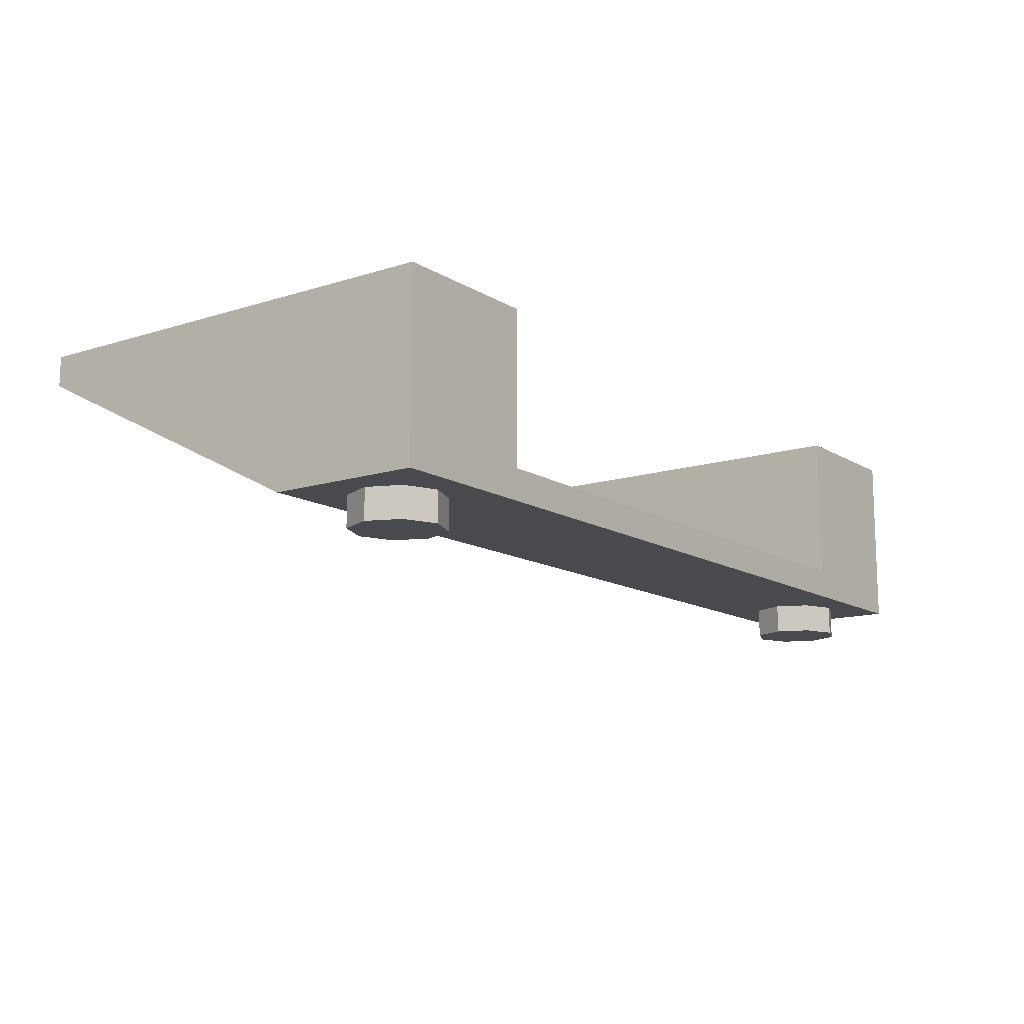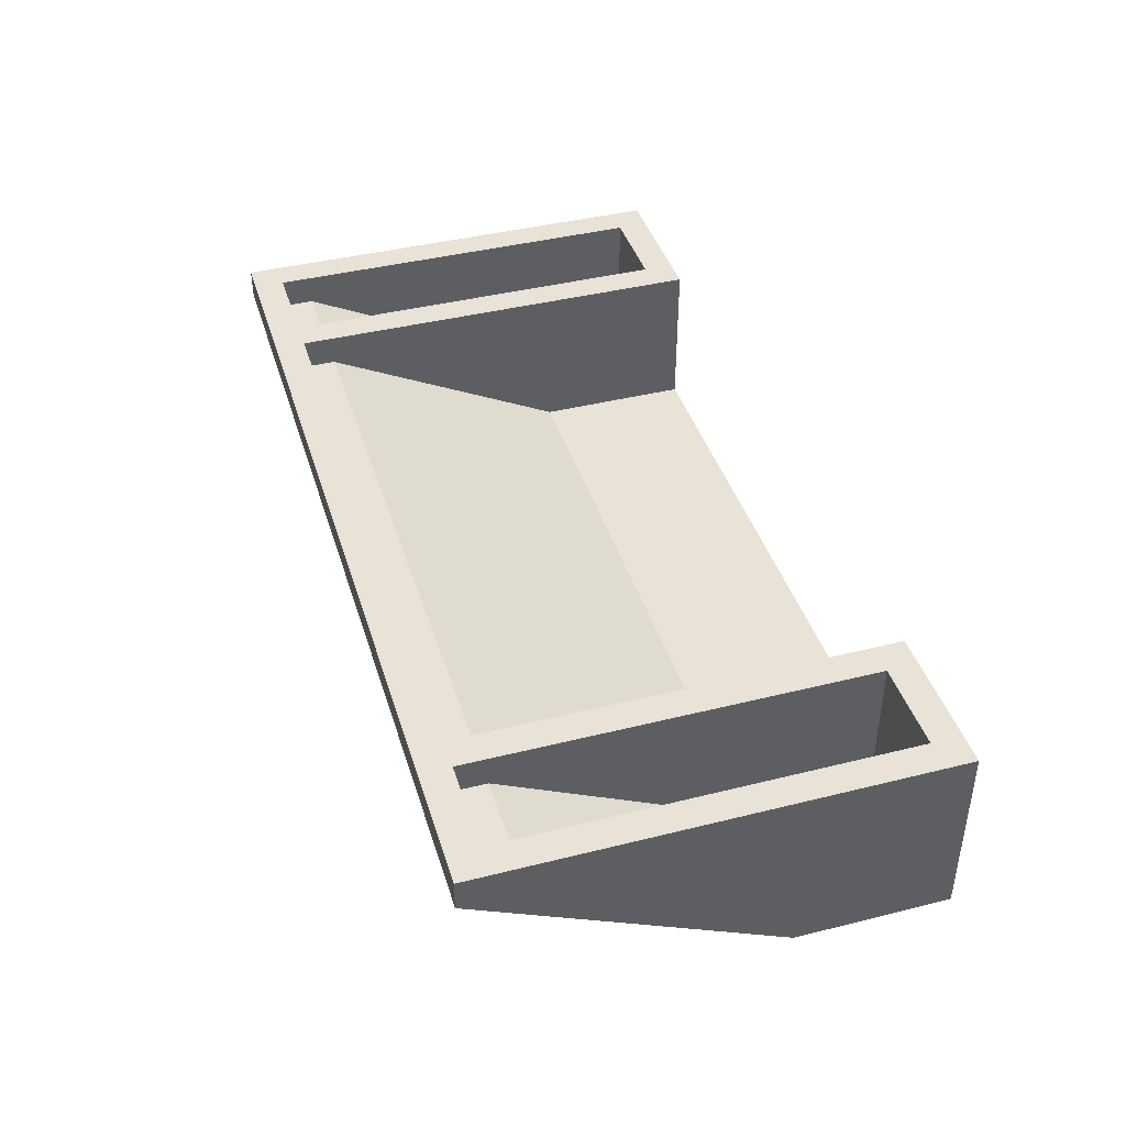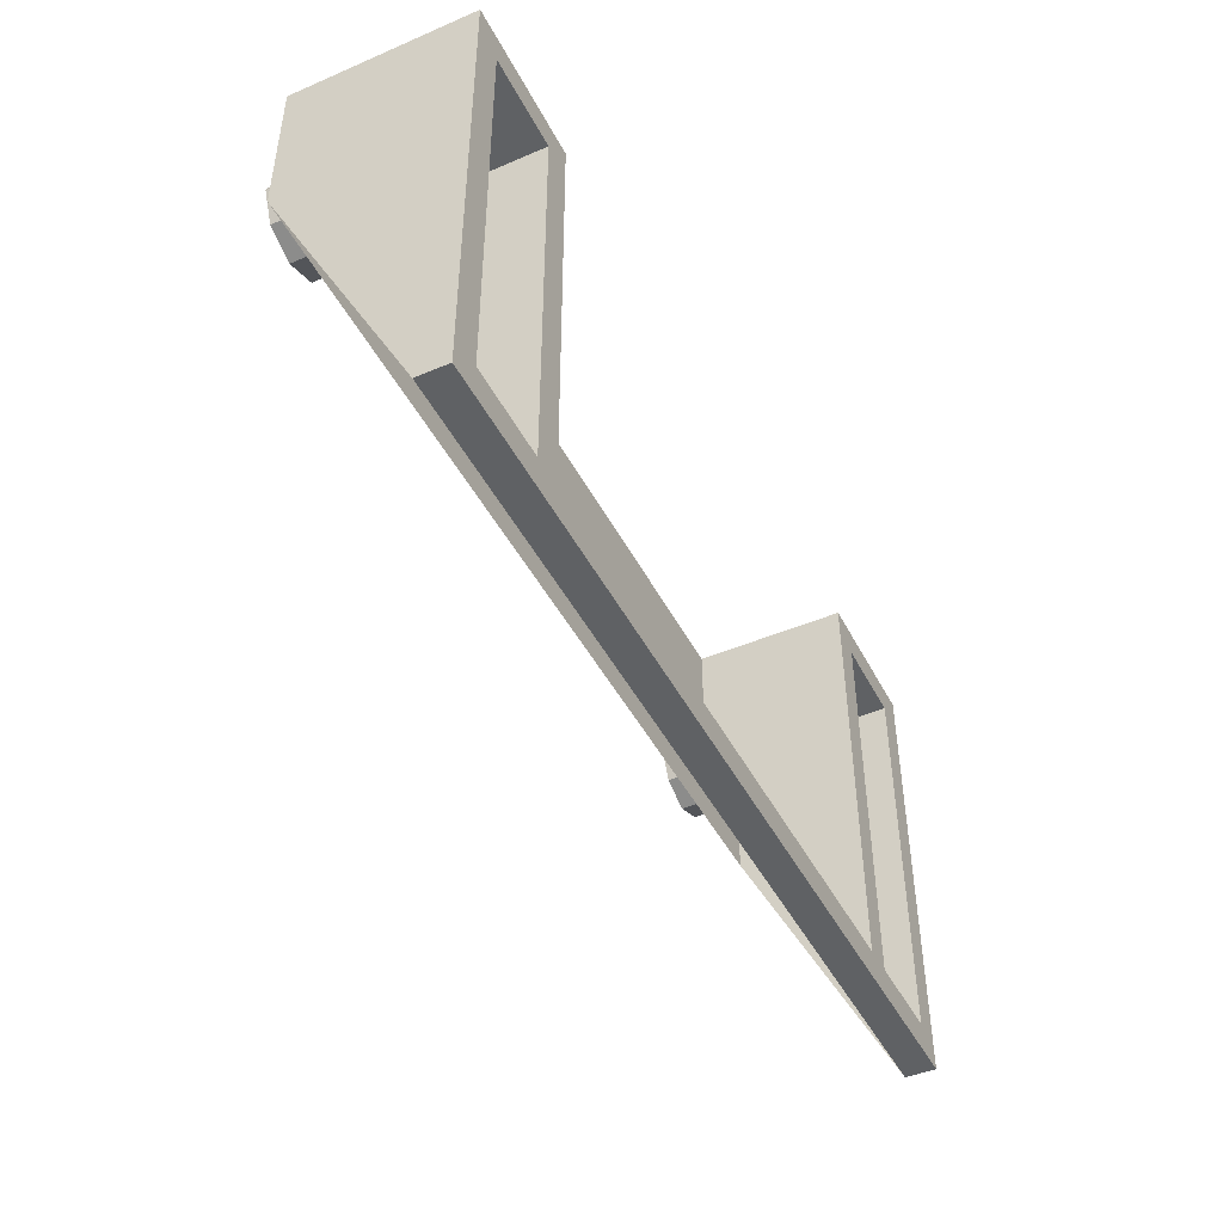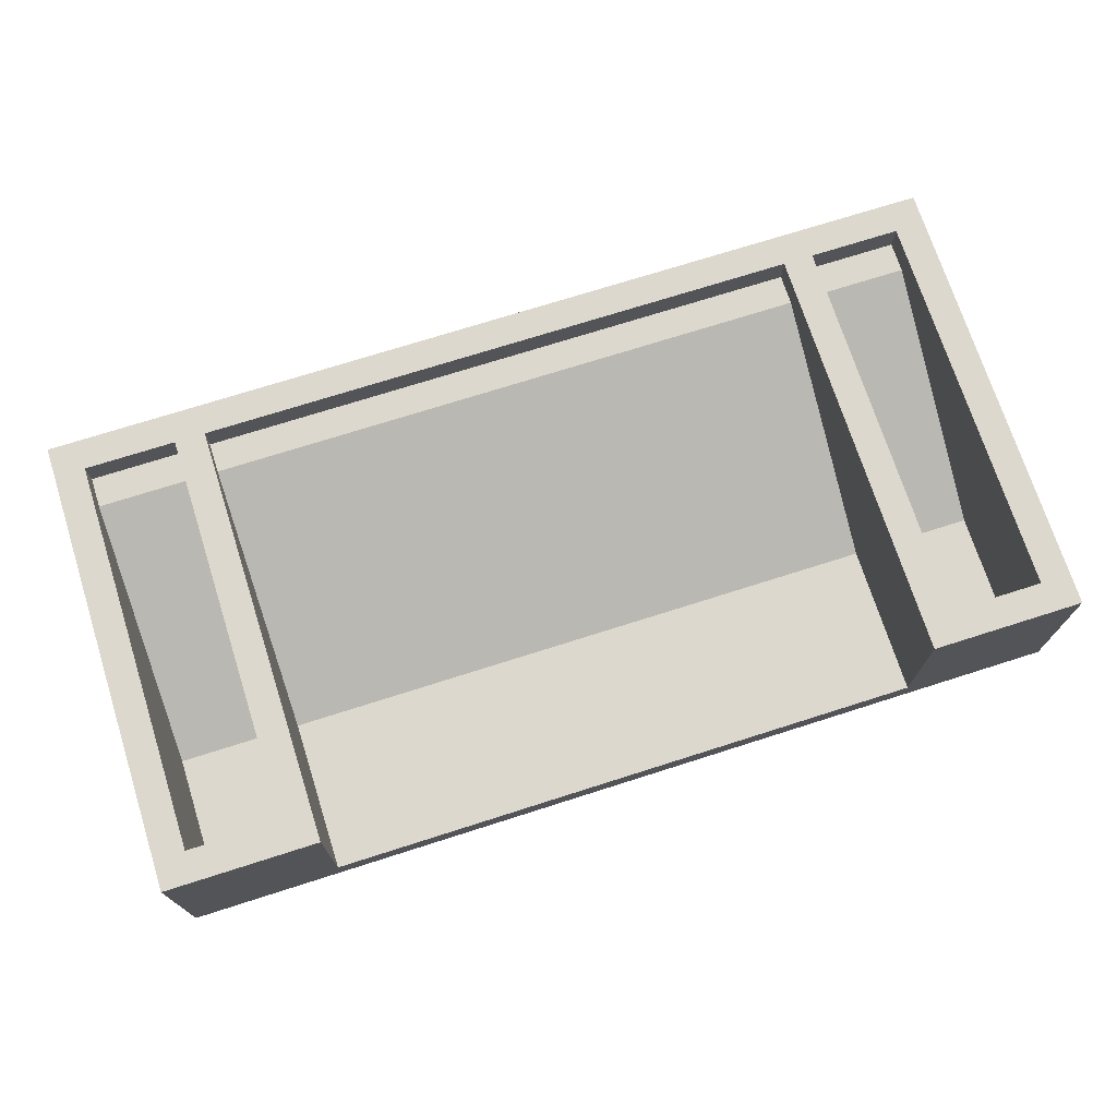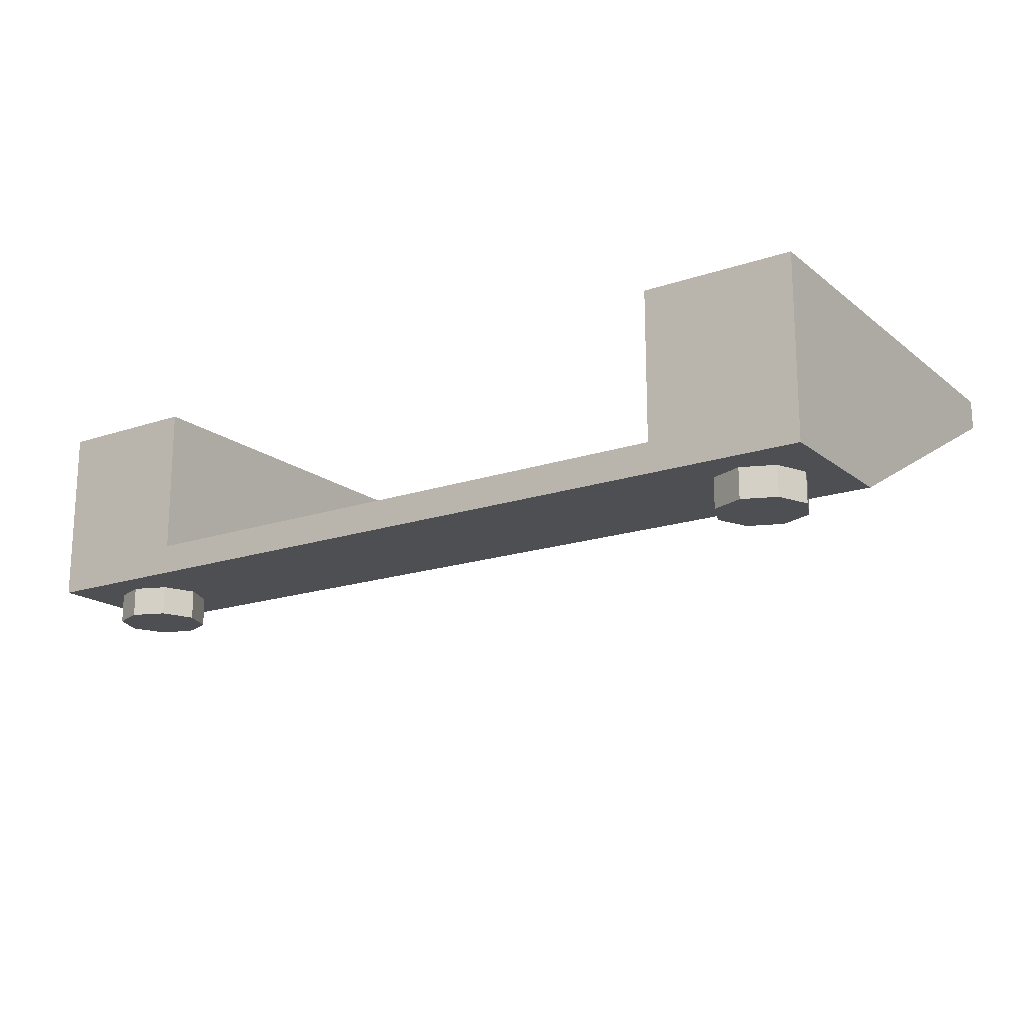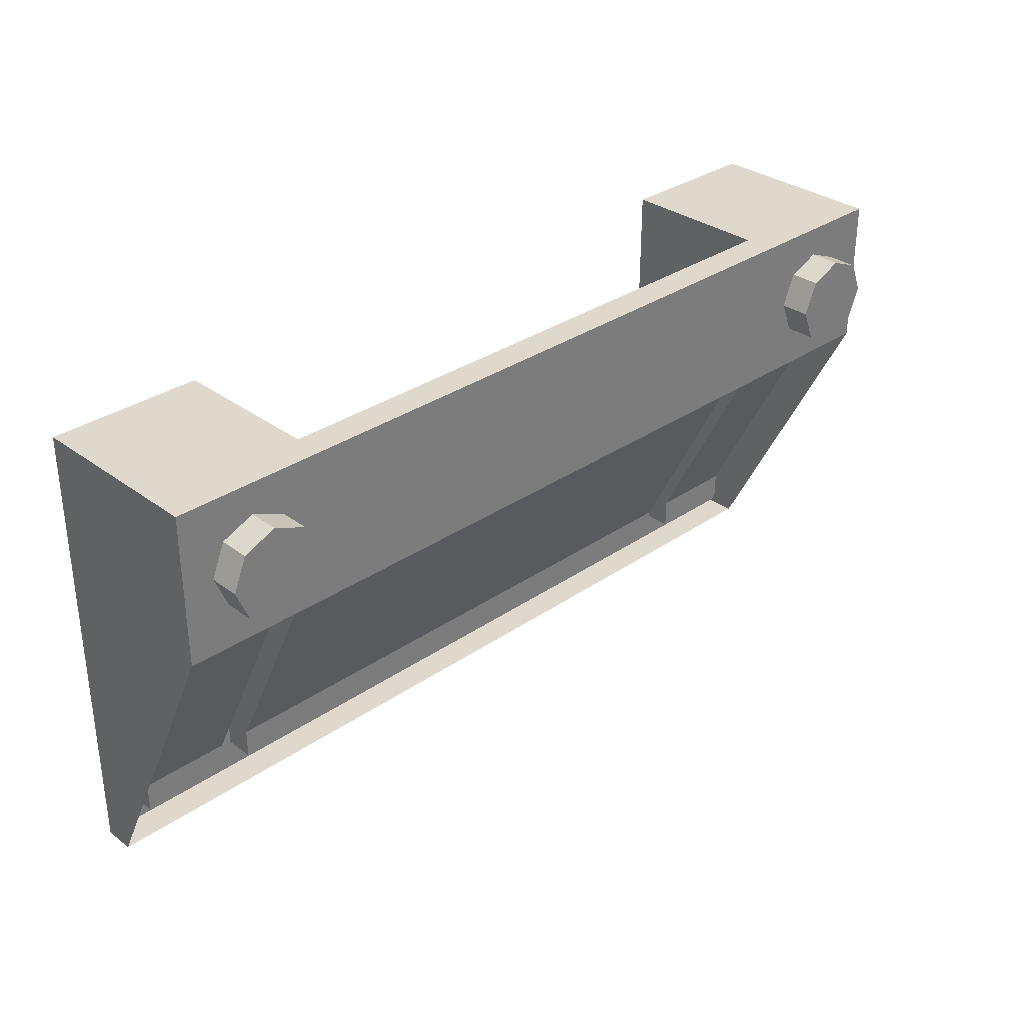
<metadata>
{"format":"obj","ext":"obj","renderer":"f3d","projection":"perspective","resolution":1024,"background":"white","views":[{"elev":-12.8,"azim":-53.8,"up":"+Y"},{"elev":41.6,"azim":-106.8,"up":"+Y"},{"elev":-45.5,"azim":116.2,"up":"+Z"},{"elev":72.3,"azim":-17.7,"up":"+Y"},{"elev":-17.5,"azim":33.9,"up":"+Y"},{"elev":32.1,"azim":-44.0,"up":"+Z"}]}
</metadata>
<code>
v 2 1.2 -2.3
v 2 1.2 0.5
v 2.2 1.2 0.3
v 2.2 1.2 -2.3
v 2 1.2 0.5
v 3 1.2 0.5
v 2.8 1.2 0.3
v 2.2 1.2 0.3
v 3 1.2 0.5
v 3 1.2 -2.5
v 2.8 1.2 -2.3
v 2.8 1.2 0.3
v -2 1.2 -2.3
v -2.2 1.2 -2.3
v -2.2 1.2 0.3
v -2 1.2 0.5
v -2 1.2 0.5
v -2.2 1.2 0.3
v -2.8 1.2 0.3
v -3 1.2 0.5
v -3 1.2 0.5
v -2.8 1.2 0.3
v -2.8 1.2 -2.3
v -3 1.2 -2.5
v 3 1.2 -2.5
v -3 1.2 -2.5
v -2.8 1.2 -2.3
v 2.8 1.2 -2.3
v 3 1.2 0.5
v 2 1.2 0.5
v 2 0.2 0.5
v 3 0 0.5
v -3 1.2 0.5
v -3 0 0.5
v -2 0.2 0.5
v -2 1.2 0.5
v 3 0 0.5
v 2 0.2 0.5
v -2 0.2 0.5
v -3 0 0.5
v 3 1.2 0.5
v 3 0 0.5
v 3 1 -2.5
v 3 1.2 -2.5
v 3 0 0.5
v 3 0 -0.5
v 3 1 -2.5
v 2.8 1 -2.3
v 2.8 1 -2.1
v 2.8 1.2 0.3
v 2.8 1.2 -2.3
v 2.8 0.2 -0.5
v 2.8 0.2 0.3
v 2.8 1.2 0.3
v 2.8 1 -2.1
v 2.2 1.2 0.3
v 2.2 1 -2.1
v 2.2 1 -2.3
v 2.2 1.2 -2.3
v 2.2 1.2 0.3
v 2.2 0.2 0.3
v 2.2 0.2 -0.5
v 2.2 1 -2.1
v 2 1 -2.3
v 2 1 -2.1
v 2 1.2 0.5
v 2 1.2 -2.3
v 2 0.2 -0.5
v 2 0.2 0.5
v 2 1.2 0.5
v 2 1 -2.1
v -2 1.2 0.5
v -2 1 -2.1
v -2 1 -2.3
v -2 1.2 -2.3
v -2 1.2 0.5
v -2 0.2 0.5
v -2 0.2 -0.5
v -2 1 -2.1
v -2.2 1 -2.3
v -2.2 1 -2.1
v -2.2 1.2 0.3
v -2.2 1.2 -2.3
v -2.2 0.2 -0.5
v -2.2 0.2 0.3
v -2.2 1.2 0.3
v -2.2 1 -2.1
v -2.8 1.2 0.3
v -2.8 1 -2.1
v -2.8 1 -2.3
v -2.8 1.2 -2.3
v -2.8 1.2 0.3
v -2.8 0.2 0.3
v -2.8 0.2 -0.5
v -2.8 1 -2.1
v -3 1.2 0.5
v -3 1.2 -2.5
v -3 1 -2.5
v -3 0 0.5
v -3 0 0.5
v -3 1 -2.5
v -3 0 -0.5
v -3 0 0.5
v -3 0 -0.5
v 3 0 -0.5
v 3 0 0.5
v -2 0.2 -0.5
v -2 0.2 0.5
v 2 0.2 0.5
v 2 0.2 -0.5
v 2.2 0.2 -0.5
v 2.2 0.2 0.3
v 2.8 0.2 0.3
v 2.8 0.2 -0.5
v -2.8 0.2 -0.5
v -2.8 0.2 0.3
v -2.2 0.2 0.3
v -2.2 0.2 -0.5
v -2.2 1.2 0.3
v -2.2 0.2 0.3
v -2.8 0.2 0.3
v -2.8 1.2 0.3
v 2.8 1.2 0.3
v 2.8 0.2 0.3
v 2.2 0.2 0.3
v 2.2 1.2 0.3
v 3 1.2 -2.5
v 3 1 -2.5
v -3 1 -2.5
v -3 1.2 -2.5
v -2 1.2 -2.3
v -2 1 -2.3
v 2 1 -2.3
v 2 1.2 -2.3
v 2.2 1.2 -2.3
v 2.2 1 -2.3
v 2.8 1 -2.3
v 2.8 1.2 -2.3
v -2.8 1.2 -2.3
v -2.8 1 -2.3
v -2.2 1 -2.3
v -2.2 1.2 -2.3
v 2 1 -2.1
v 2 1 -2.3
v -2 1 -2.3
v -2 1 -2.1
v -2.2 1 -2.1
v -2.2 1 -2.3
v -2.8 1 -2.3
v -2.8 1 -2.1
v 2.8 1 -2.1
v 2.8 1 -2.3
v 2.2 1 -2.3
v 2.2 1 -2.1
v 2 0.2 -0.5
v -2 0.2 -0.5
v -2 1 -2.1
v 2 1 -2.1
v -2.2 0.2 -0.5
v -2.8 0.2 -0.5
v -2.8 1 -2.1
v -2.2 1 -2.1
v 2.8 0.2 -0.5
v 2.2 0.2 -0.5
v 2.2 1 -2.1
v 2.8 1 -2.1
v 2.712 0 0.2121
v 2.8 0 0
v 2.8 -0.2 0
v 2.712 -0.2 0.2121
v 2.5 0 0.3
v 2.712 0 0.2121
v 2.712 -0.2 0.2121
v 2.5 -0.2 0.3
v 2.288 0 0.2121
v 2.5 0 0.3
v 2.5 -0.2 0.3
v 2.288 -0.2 0.2121
v 2.2 0 0
v 2.288 0 0.2121
v 2.288 -0.2 0.2121
v 2.2 -0.2 0
v 2.288 0 -0.2121
v 2.2 0 0
v 2.2 -0.2 0
v 2.288 -0.2 -0.2121
v 2.5 0 -0.3
v 2.288 0 -0.2121
v 2.288 -0.2 -0.2121
v 2.5 -0.2 -0.3
v 2.712 0 -0.2121
v 2.5 0 -0.3
v 2.5 -0.2 -0.3
v 2.712 -0.2 -0.2121
v 2.8 0 0
v 2.712 0 -0.2121
v 2.712 -0.2 -0.2121
v 2.8 -0.2 0
v 2.5 -0.2 0
v 2.8 -0.2 0
v 2.712 -0.2 0.2121
v 2.5 -0.2 0
v 2.712 -0.2 0.2121
v 2.5 -0.2 0.3
v 2.5 -0.2 0
v 2.5 -0.2 0.3
v 2.288 -0.2 0.2121
v 2.5 -0.2 0
v 2.288 -0.2 0.2121
v 2.2 -0.2 0
v 2.5 -0.2 0
v 2.2 -0.2 0
v 2.288 -0.2 -0.2121
v 2.5 -0.2 0
v 2.288 -0.2 -0.2121
v 2.5 -0.2 -0.3
v 2.5 -0.2 0
v 2.5 -0.2 -0.3
v 2.712 -0.2 -0.2121
v 2.5 -0.2 0
v 2.712 -0.2 -0.2121
v 2.8 -0.2 0
v -2.288 0 0.2121
v -2.2 0 0
v -2.2 -0.2 0
v -2.288 -0.2 0.2121
v -2.5 0 0.3
v -2.288 0 0.2121
v -2.288 -0.2 0.2121
v -2.5 -0.2 0.3
v -2.712 0 0.2121
v -2.5 0 0.3
v -2.5 -0.2 0.3
v -2.712 -0.2 0.2121
v -2.8 0 0
v -2.712 0 0.2121
v -2.712 -0.2 0.2121
v -2.8 -0.2 0
v -2.712 0 -0.2121
v -2.8 0 0
v -2.8 -0.2 0
v -2.712 -0.2 -0.2121
v -2.5 0 -0.3
v -2.712 0 -0.2121
v -2.712 -0.2 -0.2121
v -2.5 -0.2 -0.3
v -2.288 0 -0.2121
v -2.5 0 -0.3
v -2.5 -0.2 -0.3
v -2.288 -0.2 -0.2121
v -2.2 0 0
v -2.288 0 -0.2121
v -2.288 -0.2 -0.2121
v -2.2 -0.2 0
v -2.5 -0.2 0
v -2.2 -0.2 0
v -2.288 -0.2 0.2121
v -2.5 -0.2 0
v -2.288 -0.2 0.2121
v -2.5 -0.2 0.3
v -2.5 -0.2 0
v -2.5 -0.2 0.3
v -2.712 -0.2 0.2121
v -2.5 -0.2 0
v -2.712 -0.2 0.2121
v -2.8 -0.2 0
v -2.5 -0.2 0
v -2.8 -0.2 0
v -2.712 -0.2 -0.2121
v -2.5 -0.2 0
v -2.712 -0.2 -0.2121
v -2.5 -0.2 -0.3
v -2.5 -0.2 0
v -2.5 -0.2 -0.3
v -2.288 -0.2 -0.2121
v -2.5 -0.2 0
v -2.288 -0.2 -0.2121
v -2.2 -0.2 0
g mesh7094041
f 1 2 3
f 3 4 1
f 5 6 7
f 7 8 5
f 9 10 11
f 11 12 9
f 13 14 15
f 15 16 13
f 17 18 19
f 19 20 17
f 21 22 23
f 23 24 21
f 25 26 27
f 27 28 25
f 29 30 31
f 31 32 29
f 33 34 35
f 35 36 33
f 37 38 39
f 39 40 37
f 41 42 43
f 43 44 41
f 45 46 47
f 48 49 50
f 50 51 48
f 52 53 54
f 54 55 52
f 56 57 58
f 58 59 56
f 60 61 62
f 62 63 60
f 64 65 66
f 66 67 64
f 68 69 70
f 70 71 68
f 72 73 74
f 74 75 72
f 76 77 78
f 78 79 76
f 80 81 82
f 82 83 80
f 84 85 86
f 86 87 84
f 88 89 90
f 90 91 88
f 92 93 94
f 94 95 92
f 96 97 98
f 98 99 96
f 100 101 102
g mesh7094042
f 103 104 105
f 105 106 103
g mesh7094044
f 107 108 109
f 109 110 107
g mesh7094046
f 111 112 113
f 113 114 111
g mesh7094048
f 115 116 117
f 117 118 115
g mesh7094050
f 119 120 121
f 121 122 119
g mesh7094052
f 123 124 125
f 125 126 123
g mesh7094054
f 127 128 129
f 129 130 127
g mesh7094056
f 131 132 133
f 133 134 131
g mesh7094058
f 135 136 137
f 137 138 135
g mesh7094060
f 139 140 141
f 141 142 139
g mesh7094062
f 143 144 145
f 145 146 143
g mesh7094064
f 147 148 149
f 149 150 147
g mesh7094066
f 151 152 153
f 153 154 151
g mesh7094068
f 155 157 156
f 157 155 158
g mesh7094070
f 159 161 160
f 161 159 162
g mesh7094072
f 163 165 164
f 165 163 166
g mesh7094077
f 167 169 168
f 169 167 170
f 171 173 172
f 173 171 174
f 175 177 176
f 177 175 178
f 179 181 180
f 181 179 182
f 183 185 184
f 185 183 186
f 187 189 188
f 189 187 190
f 191 193 192
f 193 191 194
f 195 197 196
f 197 195 198
g mesh7094079
f 199 200 201
f 202 203 204
f 205 206 207
f 208 209 210
f 211 212 213
f 214 215 216
f 217 218 219
f 220 221 222
g mesh7094085
f 223 225 224
f 225 223 226
f 227 229 228
f 229 227 230
f 231 233 232
f 233 231 234
f 235 237 236
f 237 235 238
f 239 241 240
f 241 239 242
f 243 245 244
f 245 243 246
f 247 249 248
f 249 247 250
f 251 253 252
f 253 251 254
g mesh7094087
f 255 256 257
f 258 259 260
f 261 262 263
f 264 265 266
f 267 268 269
f 270 271 272
f 273 274 275
f 276 277 278

</code>
